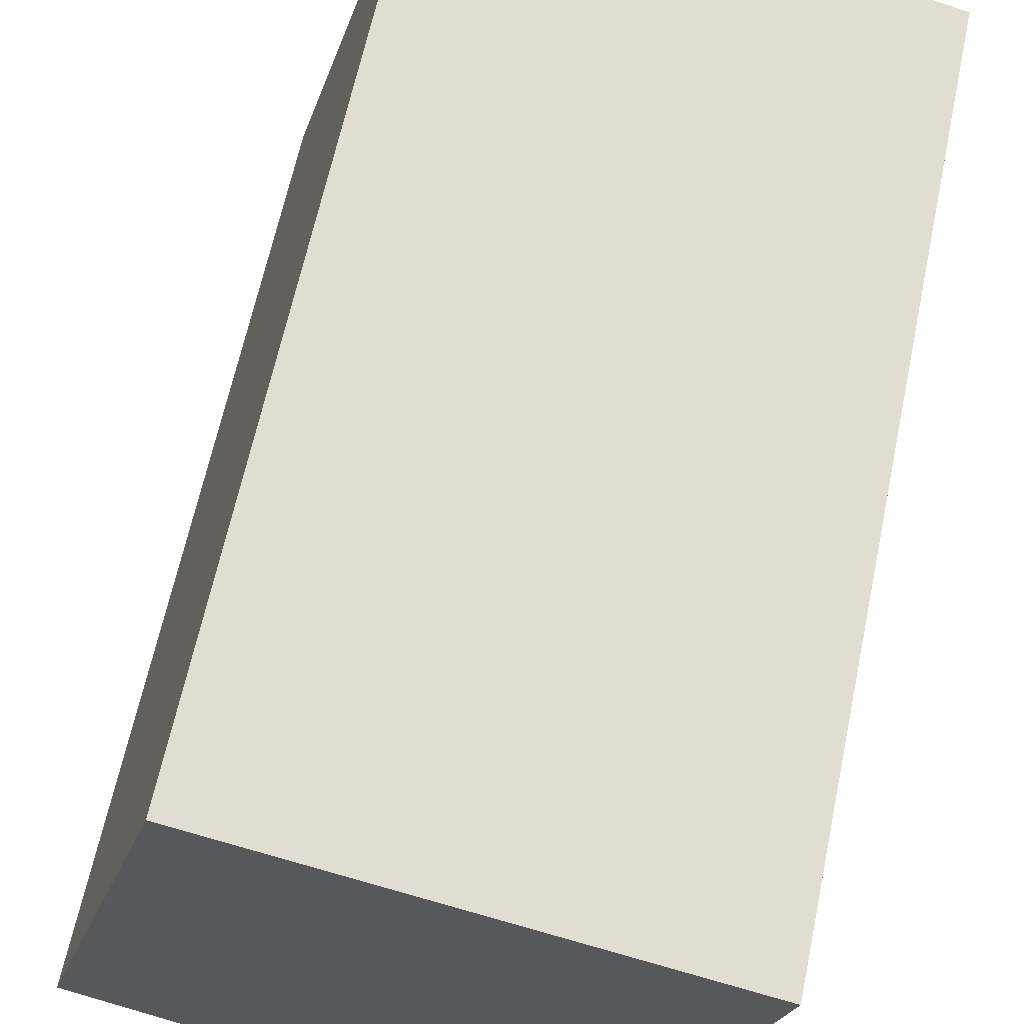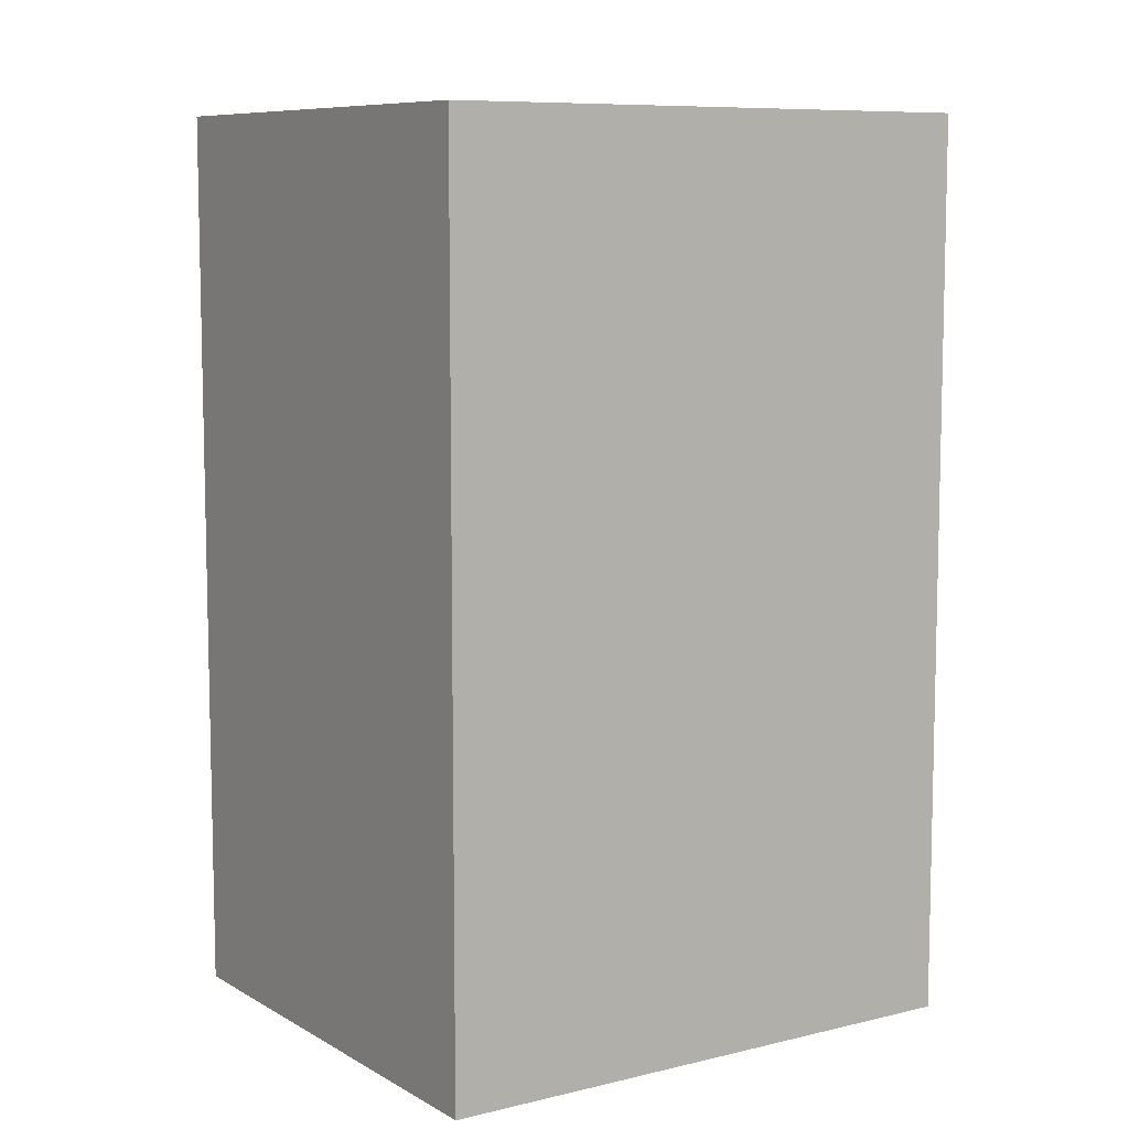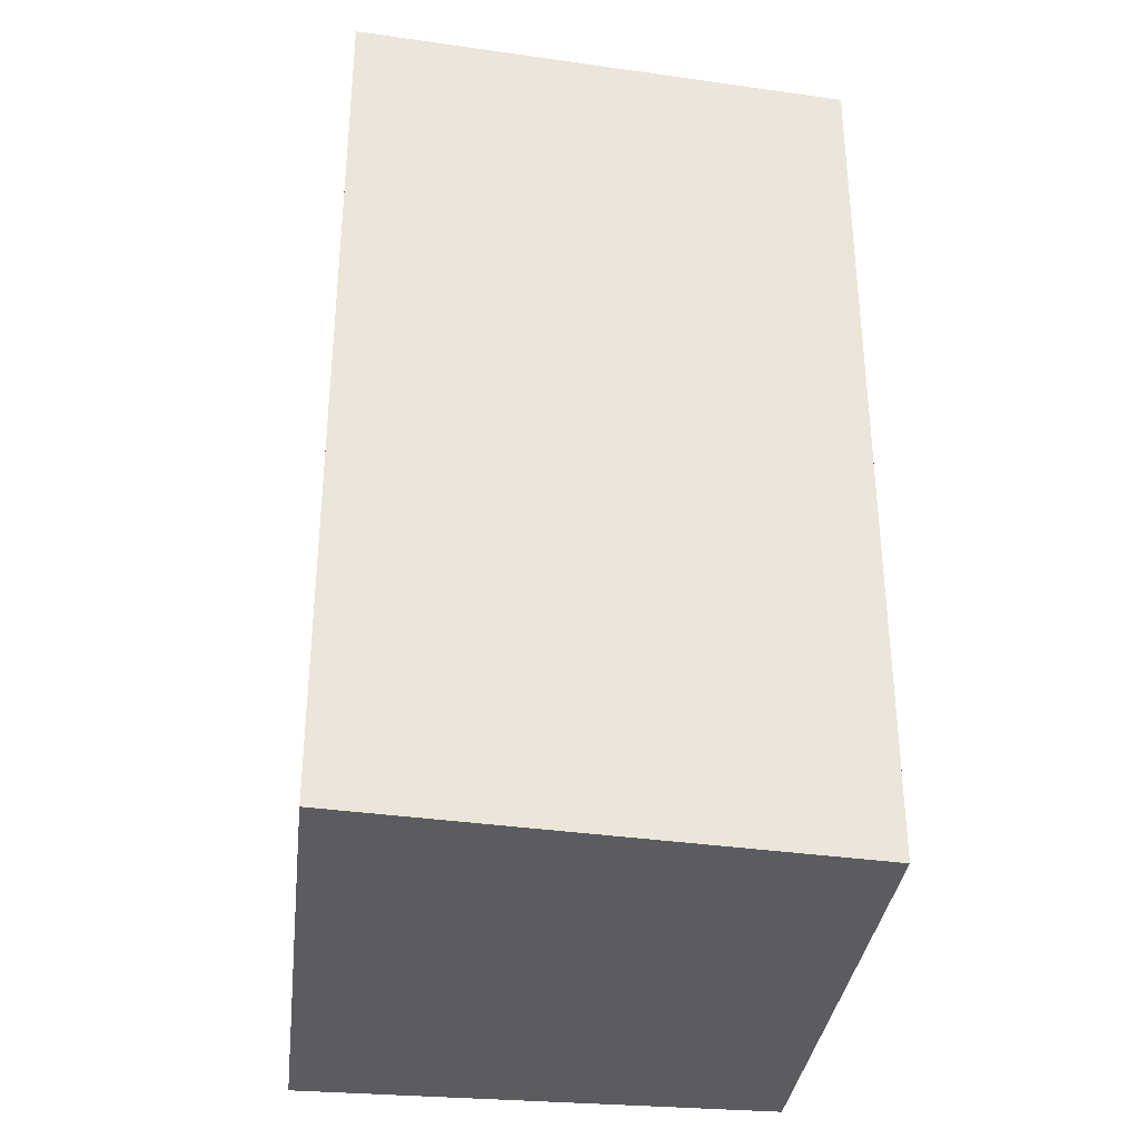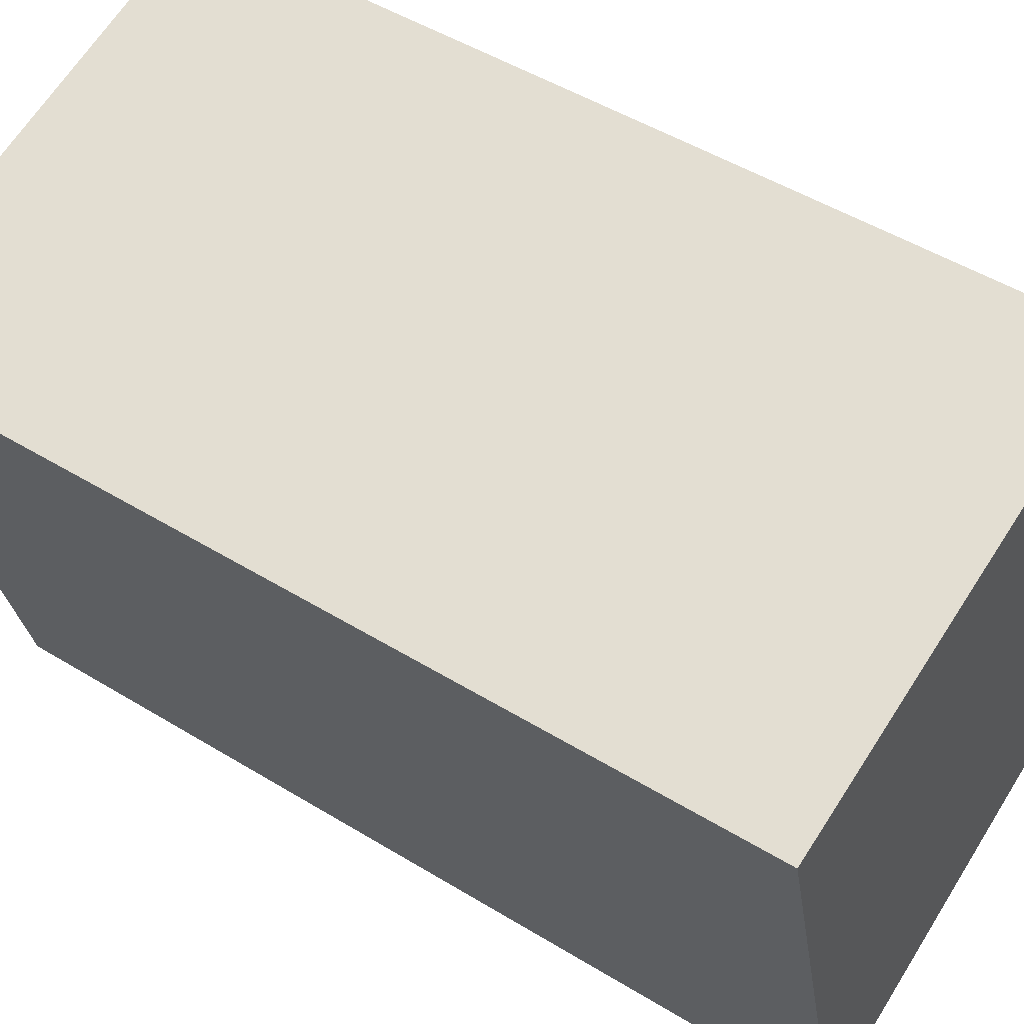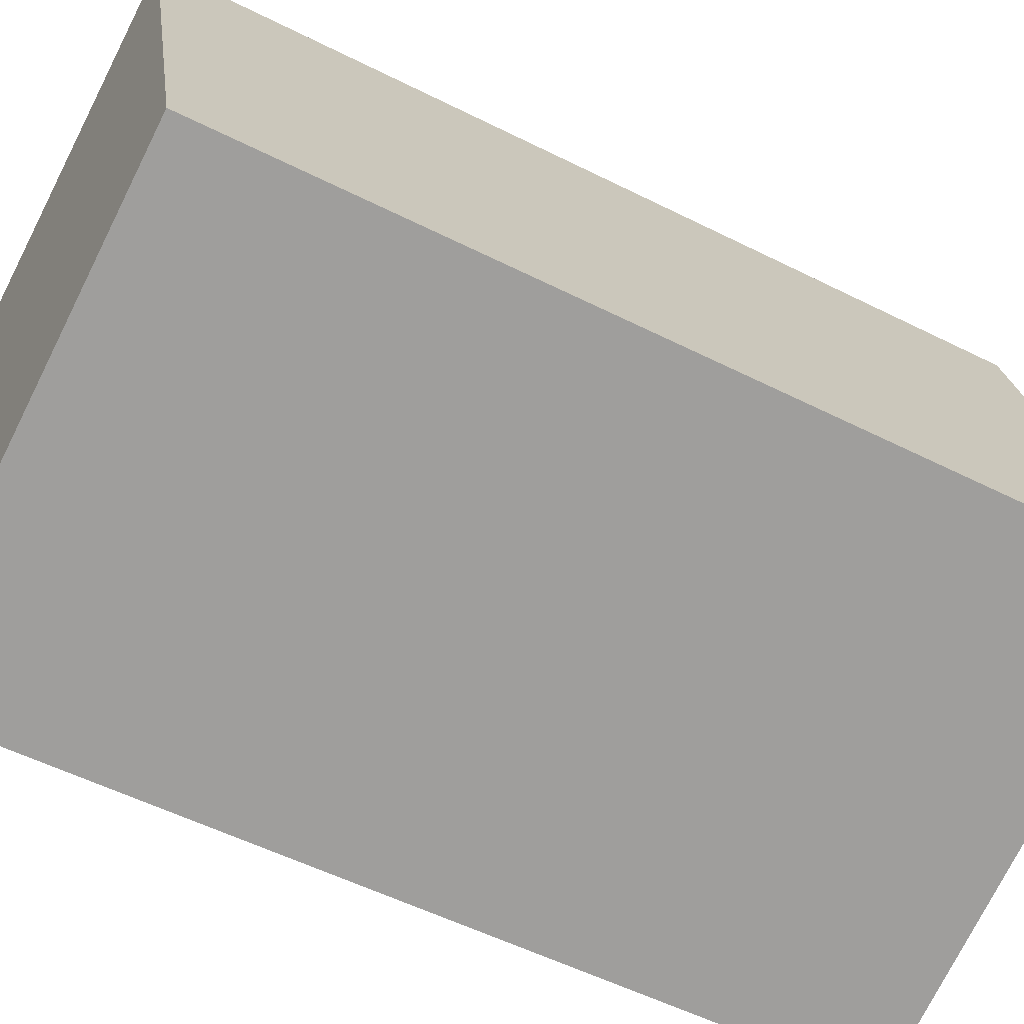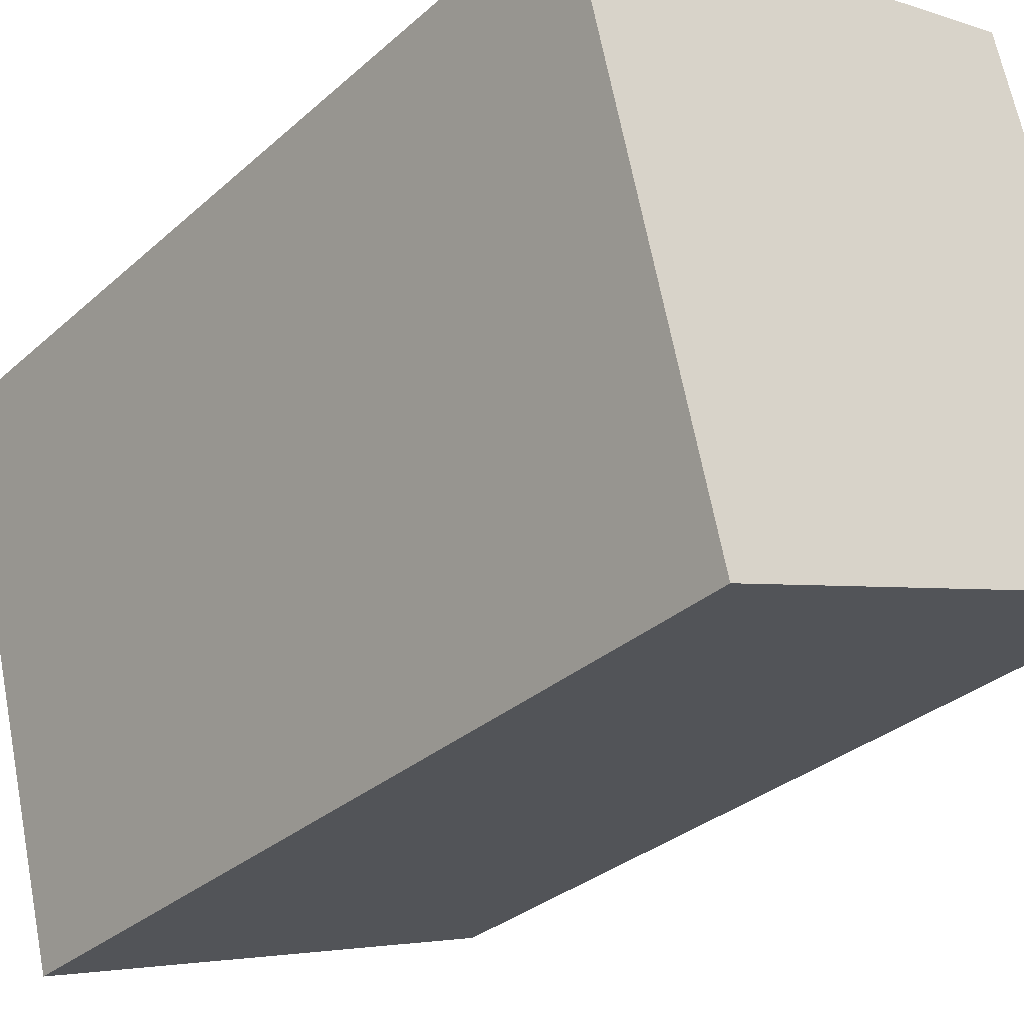
<metadata>
{"format":"obj","ext":"obj","renderer":"f3d","projection":"perspective","resolution":1024,"background":"white","views":[{"elev":63.9,"azim":11.9,"up":"+Z"},{"elev":8.5,"azim":70.5,"up":"+Y"},{"elev":-35.3,"azim":-172.1,"up":"+Y"},{"elev":49.7,"azim":124.0,"up":"+Z"},{"elev":-54.1,"azim":-118.2,"up":"+Z"},{"elev":-31.2,"azim":141.3,"up":"+Z"}]}
</metadata>
<code>
v  0 3.396 2.079e-16
v  2.337 3.396 1.452
v  1.817 3.396 -0.613
v  0.531 3.396 1.907
v  1.817 3.754e-17 -0.613
v  0 0 0
v  0.531 -1.168e-16 1.907
v  2.337 -8.891e-17 1.452
g defaultobject
f 1 2 3
f 2 1 4
f 5 1 3
f 1 5 6
f 6 4 1
f 4 6 7
f 7 2 4
f 2 7 8
f 8 3 2
f 3 8 5
f 8 6 5
f 6 8 7

</code>
